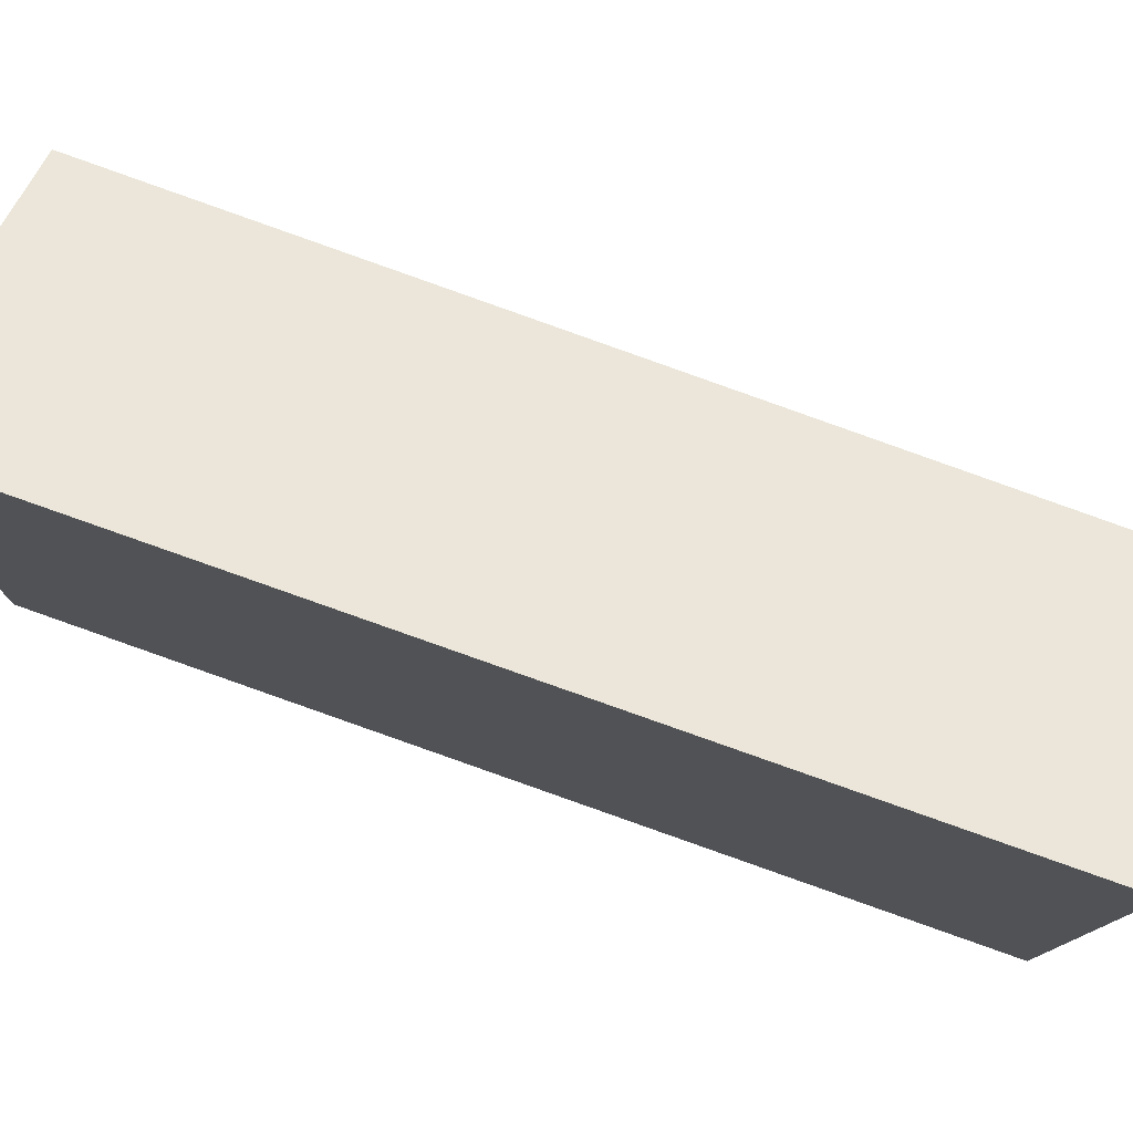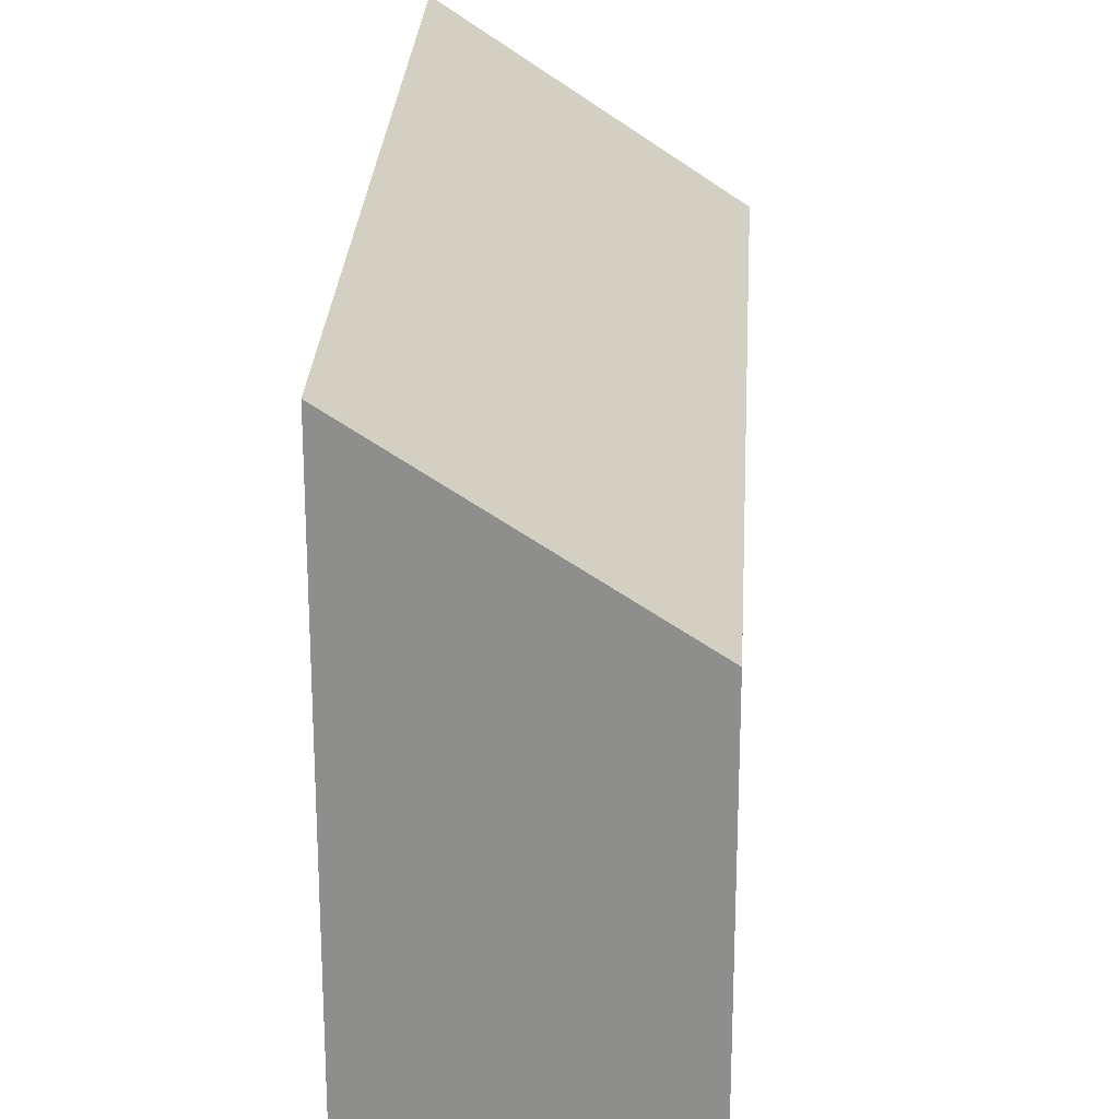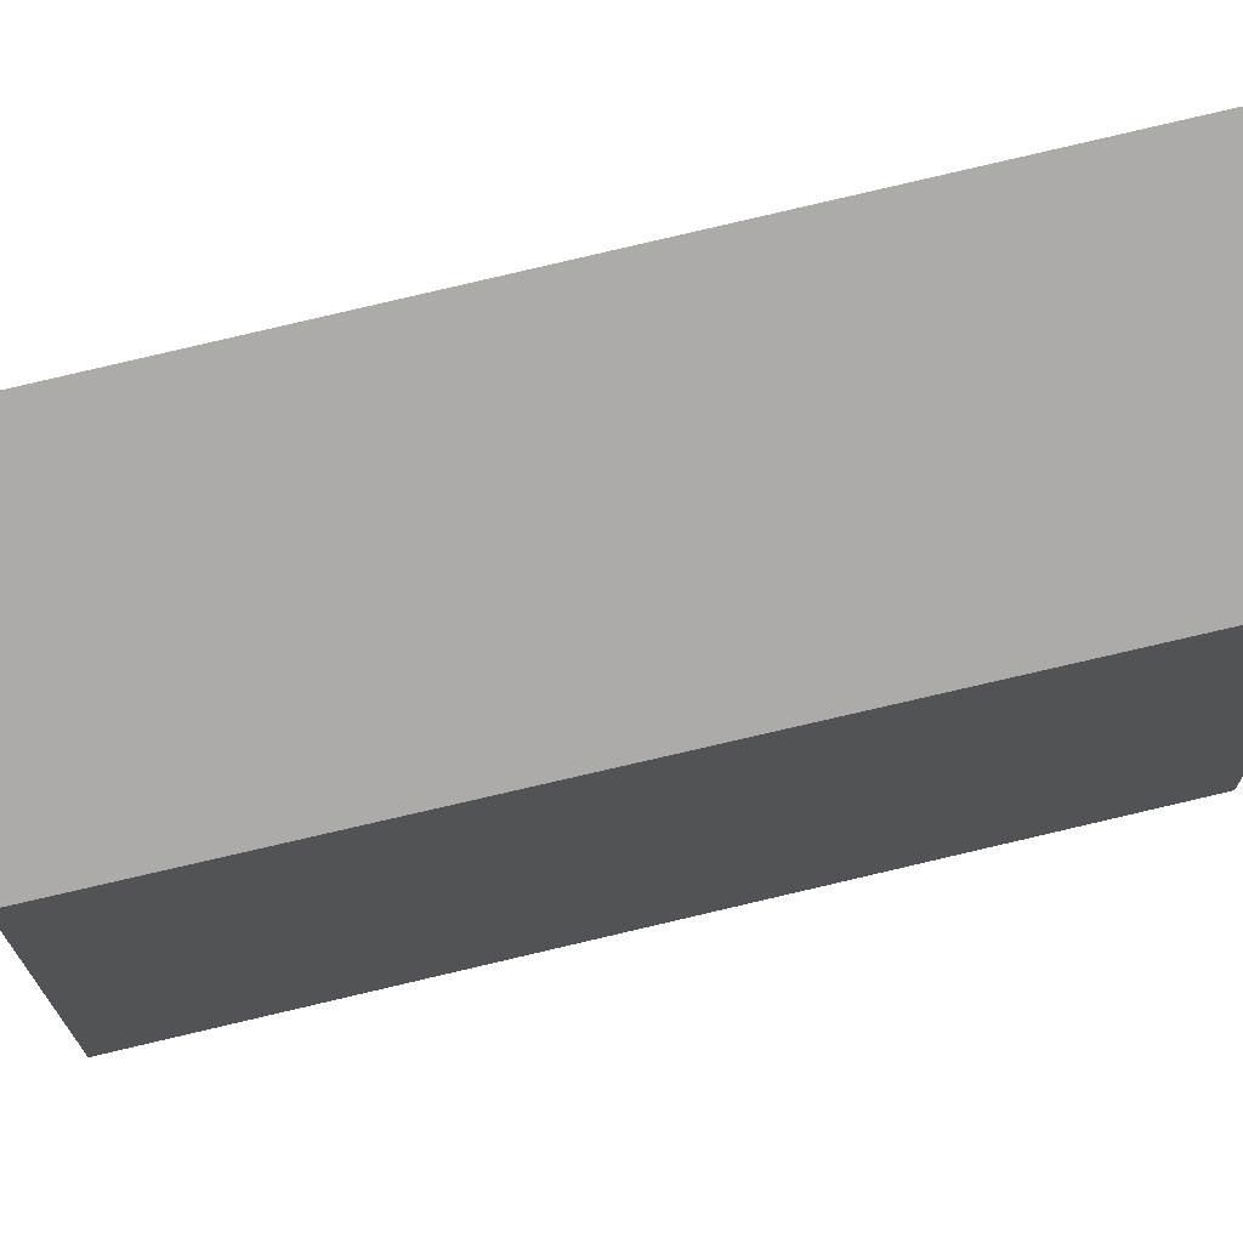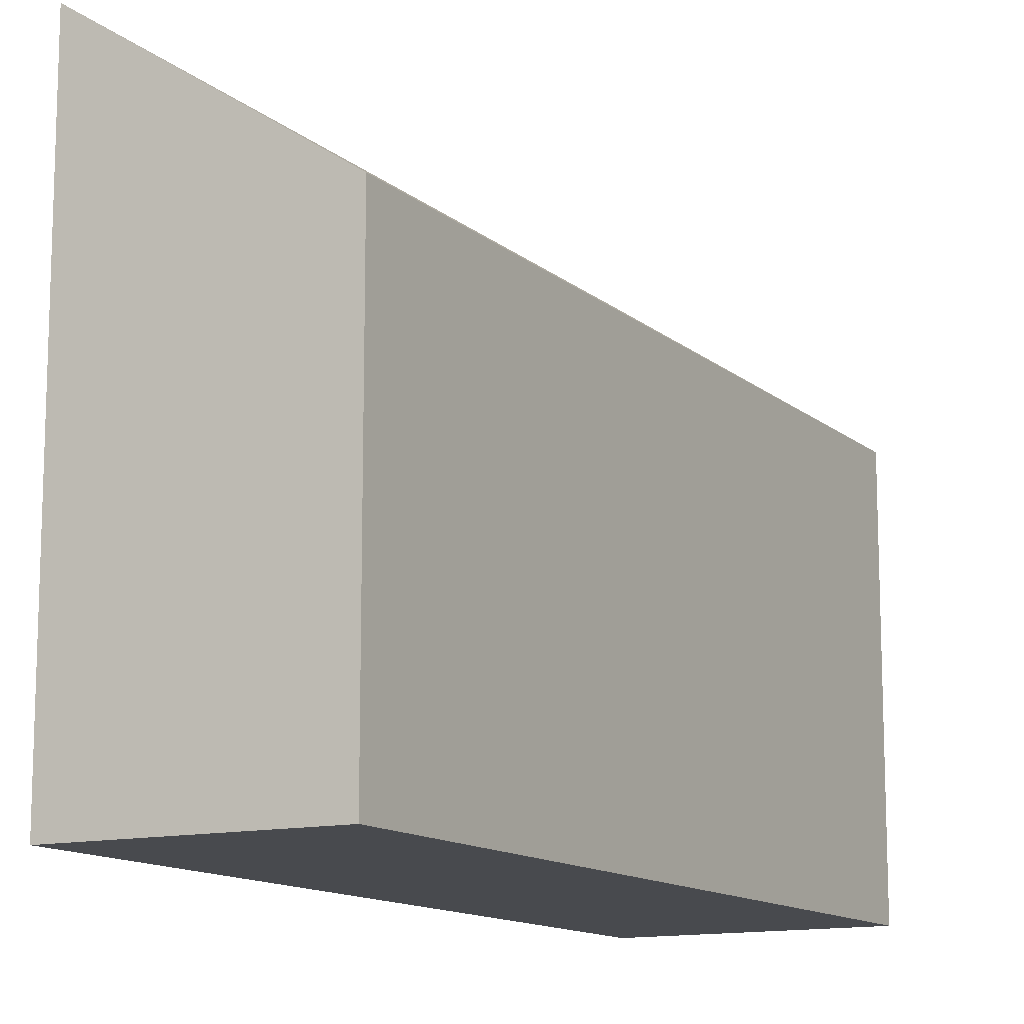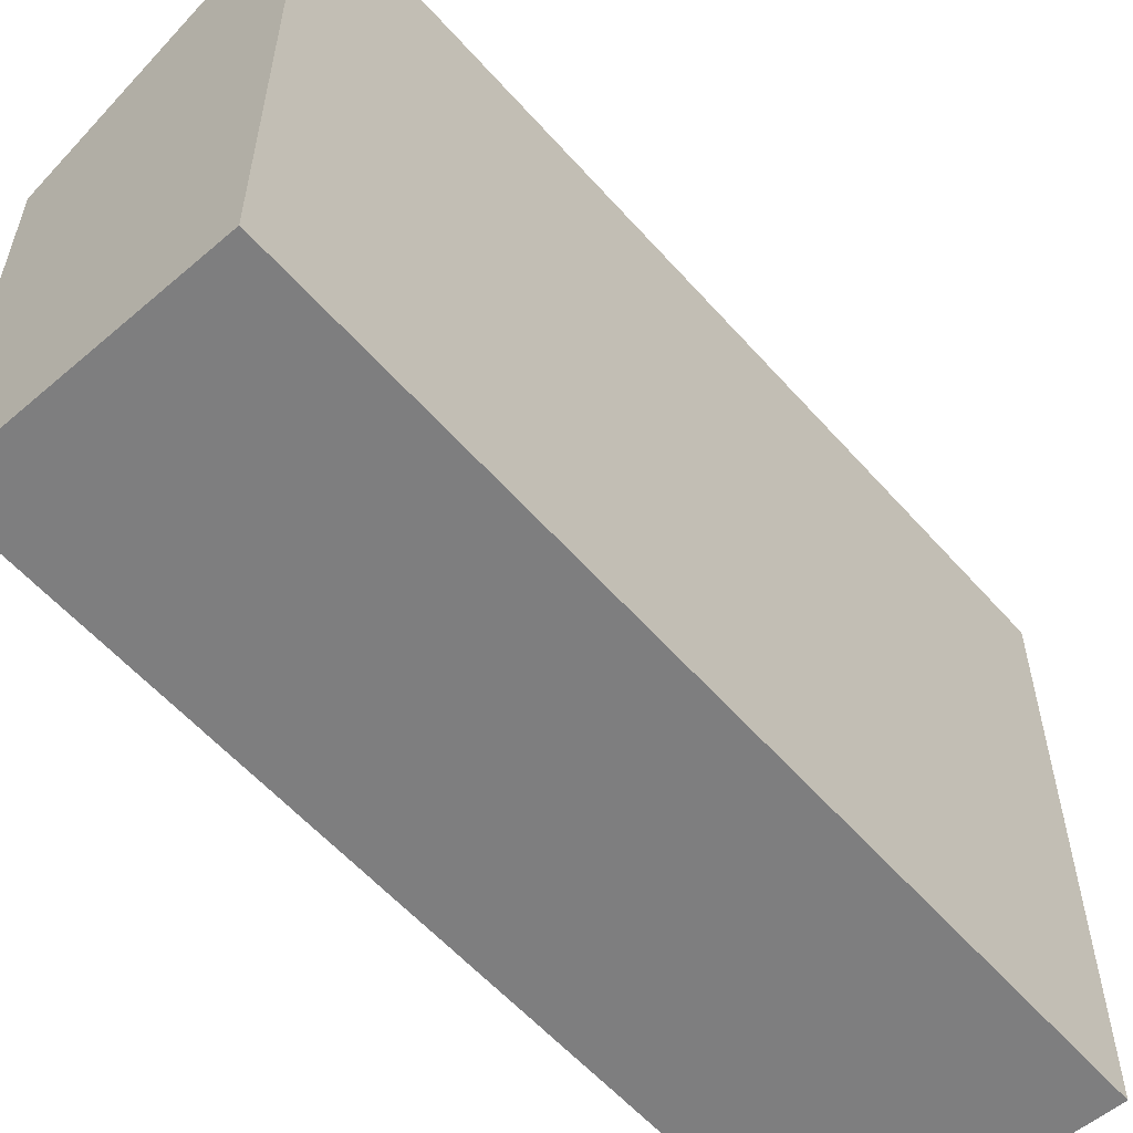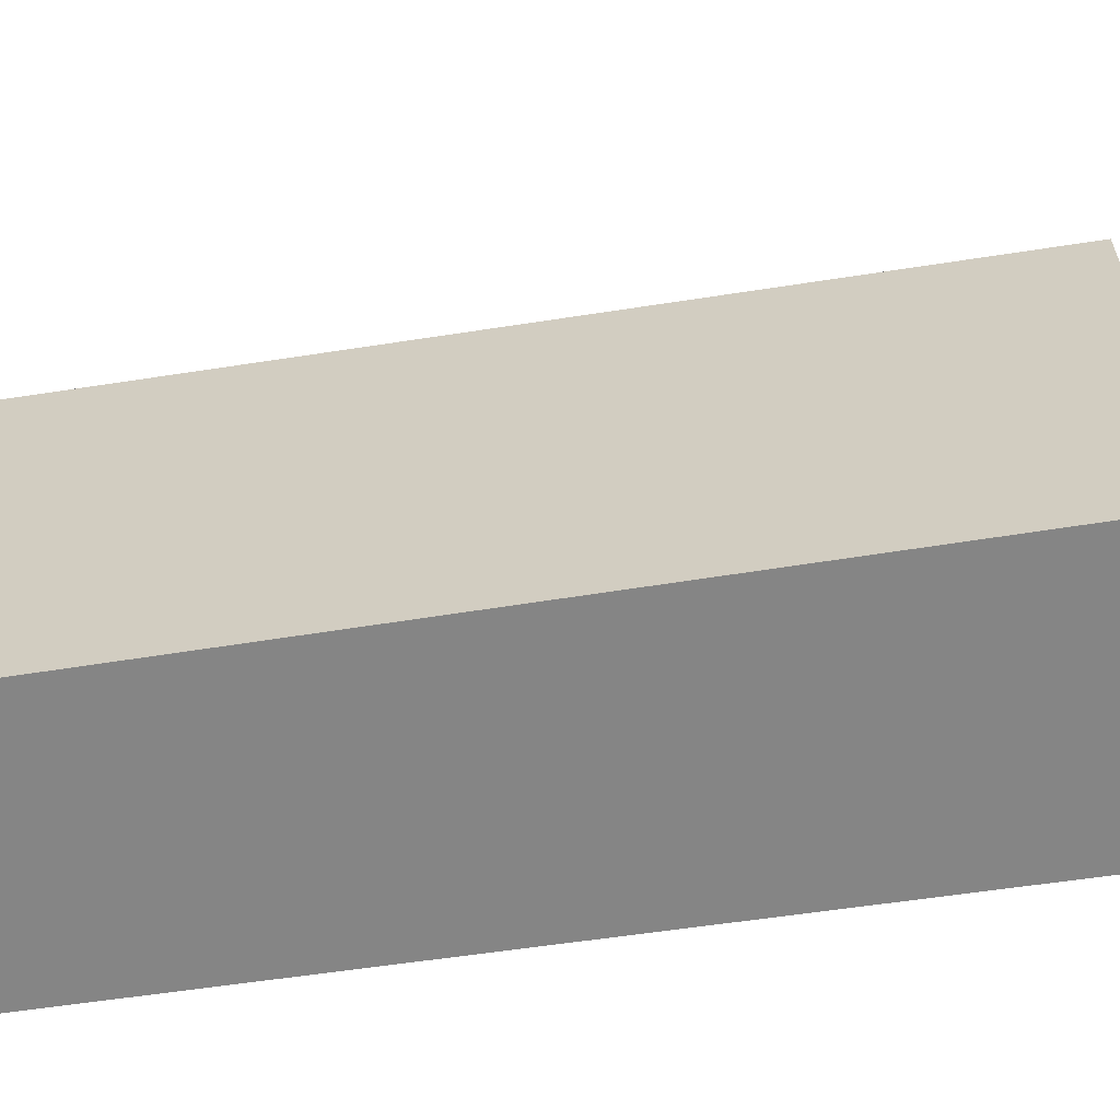
<metadata>
{"format":"obj","ext":"obj","renderer":"f3d","projection":"perspective","resolution":1024,"background":"white","views":[{"elev":79.5,"azim":131.8,"up":"+Y"},{"elev":25.1,"azim":-154.9,"up":"+Y"},{"elev":71.4,"azim":-81.7,"up":"+Y"},{"elev":-12.9,"azim":-128.3,"up":"+Y"},{"elev":-59.4,"azim":63.6,"up":"+Y"},{"elev":-61.7,"azim":-59.1,"up":"+Y"}]}
</metadata>
<code>
v  0 4.191 2.566e-16
v  5.431 5.831 6.727
v  2.252 5.831 -1.01
v  3.064 4.133 7.684
v  5.431 -4.119e-16 6.727
v  2.252 6.184e-17 -1.01
v  0 0 0
v  3.064 -4.705e-16 7.684
g defaultobject
f 1 2 3
f 2 1 4
f 5 3 2
f 3 5 6
f 6 1 3
f 1 6 7
f 7 4 1
f 4 7 8
f 4 5 2
f 5 4 8
f 8 6 5
f 6 8 7

</code>
